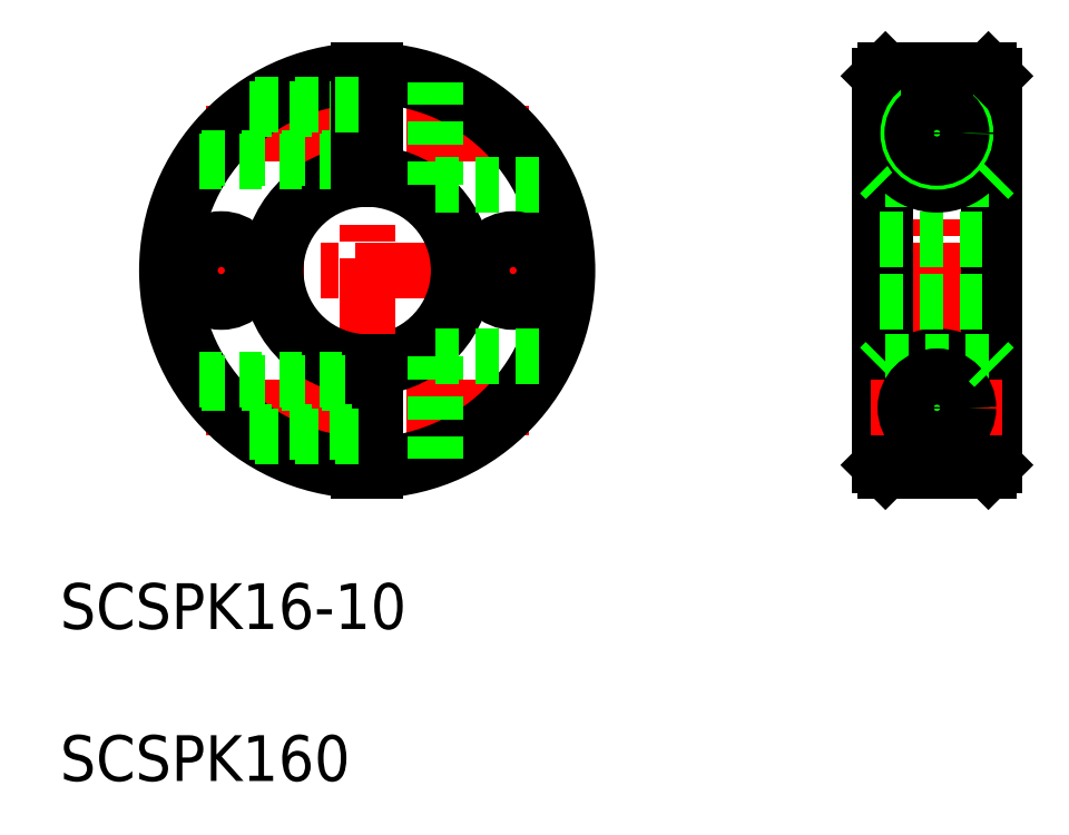
<metadata>
{"format":"dxf","ext":"dxf","renderer":"ezdxf+matplotlib","layout":"modelspace","background":"white","min_lineweight":24,"dpi":150}
</metadata>
<code>
0
SECTION
2
ENTITIES
0
TEXT
8
0
10
74.65
20
175.1
30
0
40
4
1
SCSPK16-10
0
LINE
8
0
10
102.2
20
221.2
30
0
11
107.5
21
221.2
31
0
0
LINE
8
0
10
102.2
20
215.7
30
0
11
107.5
21
215.7
31
0
0
LINE
8
CENTER
10
87.38
20
218.5
30
0
11
115.6
21
218.5
31
0
0
LINE
8
0
10
102.2
20
197.2
30
0
11
107.5
21
197.2
31
0
0
LINE
8
0
10
102.2
20
191.7
30
0
11
107.5
21
191.7
31
0
0
LINE
8
CENTER
10
87.38
20
194.5
30
0
11
115.6
21
194.5
31
0
0
LINE
8
CENTER
10
82.96
20
206.5
30
0
11
120
21
206.5
31
0
0
ARC
8
0
10
101.5
20
206.5
30
0
40
8
50
275.4
51
84.62
0
ARC
8
0
10
101.5
20
206.5
30
0
40
8.5
50
275.1
51
84.94
0
ARC
8
0
10
101.5
20
206.5
30
0
40
17.5
50
272.5
51
87.54
0
ARC
8
0
10
101.5
20
206.5
30
0
40
17
50
272.5
51
87.47
0
LINE
8
CENTER
10
88.74
20
210.2
30
0
11
88.74
21
202.7
31
0
0
LINE
8
CENTER
10
101.5
20
225
30
0
11
101.5
21
187.9
31
0
0
ARC
8
0
10
101.5
20
206.5
30
0
40
8
50
95.38
51
264.6
0
ARC
8
0
10
101.5
20
206.5
30
0
40
8.5
50
95.06
51
264.9
0
ARC
8
0
10
101.5
20
206.5
30
0
40
17
50
92.53
51
267.5
0
ARC
8
0
10
101.5
20
206.5
30
0
40
17.5
50
92.46
51
267.5
0
LINE
8
0
10
102.2
20
198.5
30
0
11
102.2
21
189
31
0
0
LINE
8
0
10
100.7
20
198.5
30
0
11
100.7
21
189
31
0
0
LINE
8
0
10
87.02
20
196.6
30
0
11
100.7
21
196.6
31
0
0
LINE
8
0
10
91.19
20
192.3
30
0
11
100.7
21
192.3
31
0
0
LINE
8
0
10
86.79
20
197
30
0
11
100.7
21
197
31
0
0
LINE
8
0
10
91.69
20
192
30
0
11
100.7
21
192
31
0
0
LINE
8
0
10
100.7
20
193.7
30
0
11
100.7
21
193.7
31
0
0
LINE
8
0
10
100.7
20
196.1
30
0
11
100.7
21
196.1
31
0
0
LINE
8
0
10
87.02
20
216.3
30
0
11
100.7
21
216.3
31
0
0
LINE
8
0
10
91.19
20
220.6
30
0
11
100.7
21
220.6
31
0
0
LINE
8
0
10
86.79
20
216
30
0
11
100.7
21
216
31
0
0
LINE
8
0
10
102.2
20
214.4
30
0
11
102.2
21
224
31
0
0
LINE
8
0
10
100.7
20
214.4
30
0
11
100.7
21
224
31
0
0
LINE
8
0
10
91.69
20
221
30
0
11
100.7
21
221
31
0
0
LINE
8
CENTER
10
114.2
20
210.2
30
0
11
114.2
21
202.7
31
0
0
LINE
8
0
10
107.5
20
199
30
0
11
107.5
21
190
31
0
0
LINE
8
0
10
107.5
20
214
30
0
11
117.3
21
214
31
0
0
LINE
8
0
10
107.5
20
214
30
0
11
107.5
21
222.9
31
0
0
LINE
8
CENTER
10
145.3
20
206.5
30
0
11
157.3
21
206.5
31
0
0
LINE
8
CENTER
10
151.3
20
225.5
30
0
11
151.3
21
187.5
31
0
0
LINE
8
0
10
156.3
20
223.5
30
0
11
156.3
21
189.5
31
0
0
LINE
8
0
10
155.8
20
224
30
0
11
155.8
21
189
31
0
0
LINE
8
0
10
146.3
20
223.5
30
0
11
146.3
21
189.5
31
0
0
LINE
8
0
10
146.8
20
224
30
0
11
146.8
21
189
31
0
0
ARC
8
0
10
151.3
20
194.5
30
0
40
4.5
50
279.4
51
260.6
0
LINE
8
0
10
146.8
20
189
30
0
11
155.8
21
189
31
0
0
LINE
8
0
10
146.8
20
189
30
0
11
146.3
21
189.5
31
0
0
LINE
8
0
10
150.5
20
190
30
0
11
152
21
190
31
0
0
LINE
8
0
10
155.8
20
189
30
0
11
156.3
21
189.5
31
0
0
LINE
8
CENTER
10
145.5
20
194.5
30
0
11
157
21
194.5
31
0
0
LINE
8
0
10
146.8
20
198.5
30
0
11
155.8
21
198.5
31
0
0
LINE
8
0
10
146.3
20
198
30
0
11
146.8
21
198.5
31
0
0
CIRCLE
8
0
10
151.3
20
194.5
30
0
40
2.5
0
CIRCLE
8
0
10
151.3
20
194.5
30
0
40
2.75
0
CIRCLE
8
0
10
151.3
20
194.5
30
0
40
2.15
0
LINE
8
0
10
155.8
20
198.5
30
0
11
156.3
21
198
31
0
0
LINE
8
CENTER
10
145.5
20
218.5
30
0
11
157
21
218.5
31
0
0
LINE
8
0
10
146.3
20
209.2
30
0
11
156.3
21
209.2
31
0
0
LINE
8
0
10
146.8
20
214.4
30
0
11
155.8
21
214.4
31
0
0
ARC
8
0
10
151.3
20
218.5
30
0
40
4.5
50
99.42
51
80.58
0
LINE
8
0
10
146.8
20
224
30
0
11
155.8
21
224
31
0
0
LINE
8
0
10
146.3
20
214.9
30
0
11
146.8
21
214.4
31
0
0
LINE
8
0
10
146.8
20
224
30
0
11
146.3
21
223.5
31
0
0
CIRCLE
8
0
10
151.3
20
218.5
30
0
40
2.75
0
LINE
8
0
10
155.8
20
214.4
30
0
11
156.3
21
214.9
31
0
0
CIRCLE
8
0
10
151.3
20
218.5
30
0
40
2.5
0
CIRCLE
8
0
10
151.3
20
218.5
30
0
40
2.15
0
LINE
8
0
10
150.5
20
222.9
30
0
11
152
21
222.9
31
0
0
LINE
8
0
10
155.8
20
224
30
0
11
156.3
21
223.5
31
0
0
CIRCLE
8
0
10
88.74
20
206.5
30
0
40
2.75
0
CIRCLE
8
0
10
114.2
20
206.5
30
0
40
2.75
0
LINE
8
0
10
146.3
20
203.7
30
0
11
156.3
21
203.7
31
0
0
LINE
8
0
10
107.5
20
199
30
0
11
117.3
21
199
31
0
0
TEXT
8
0
10
74.65
20
161.9
30
0
40
4
1
SCSPK160
0
ENDSEC
0
EOF

</code>
